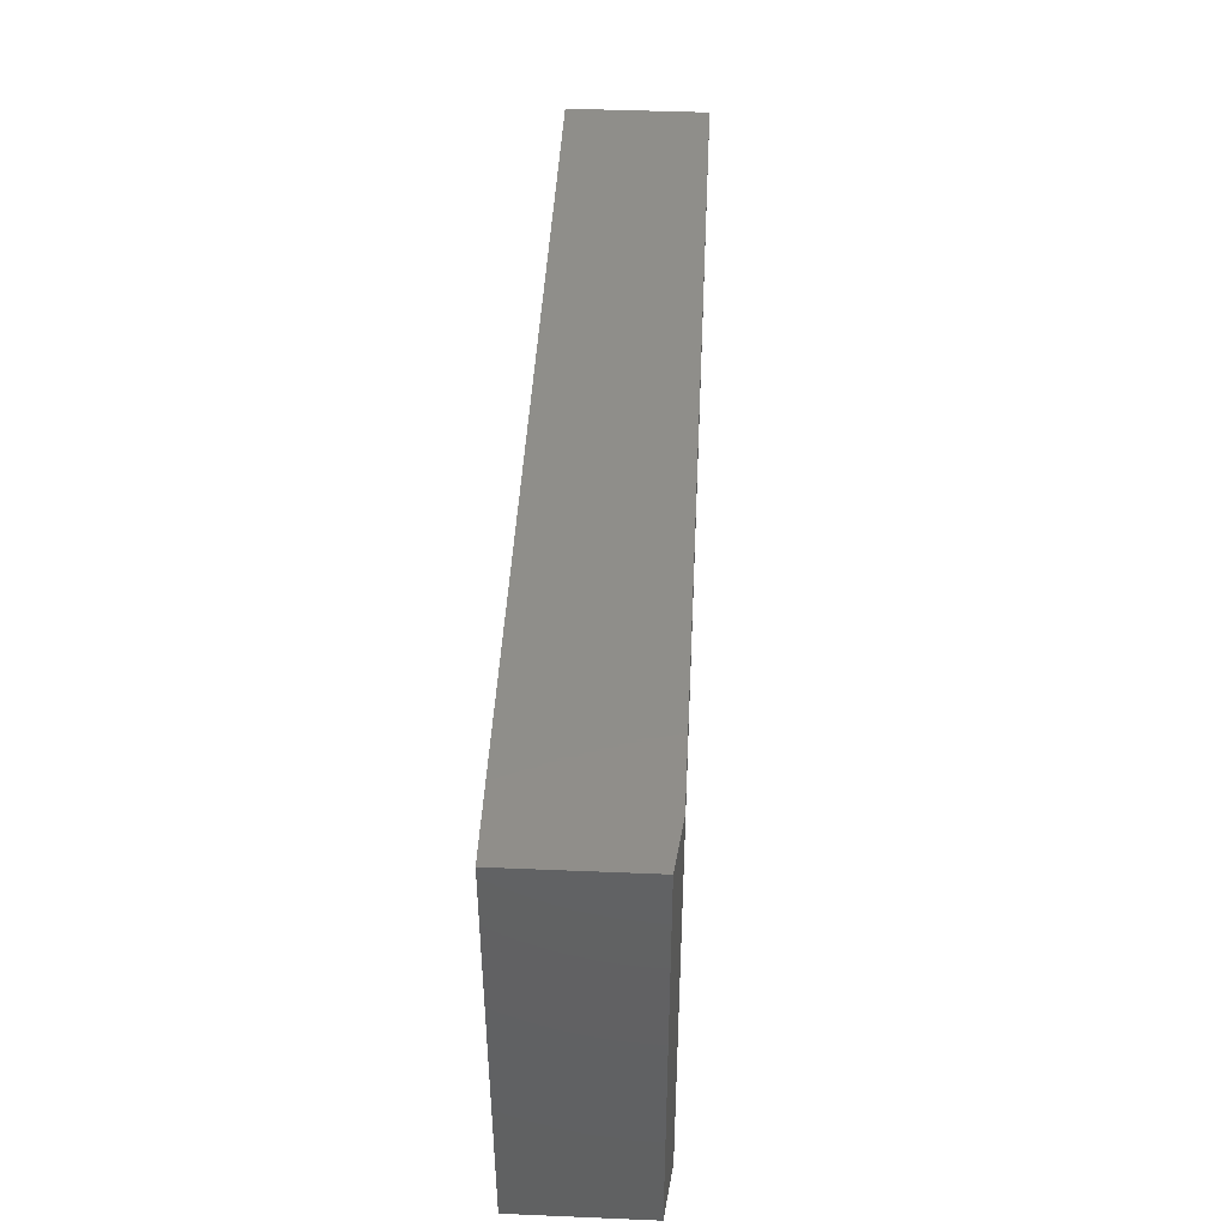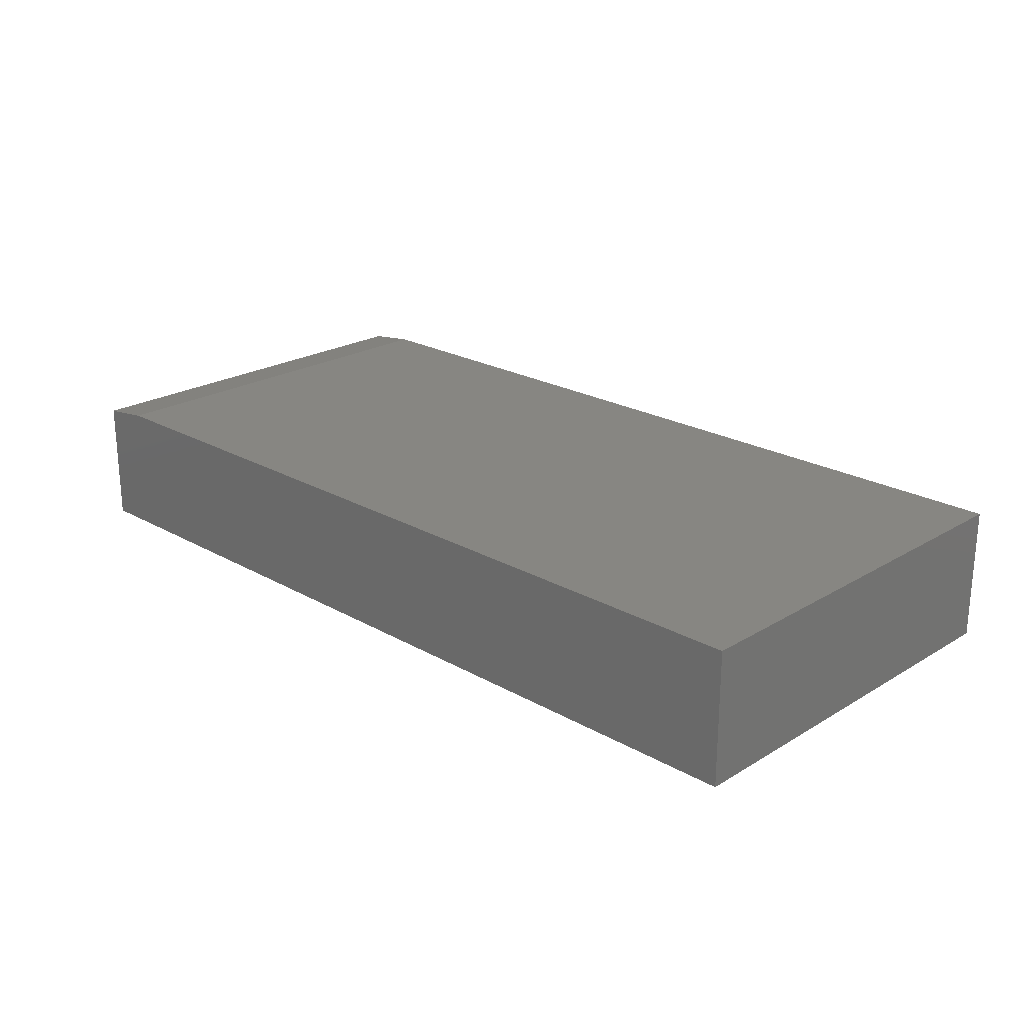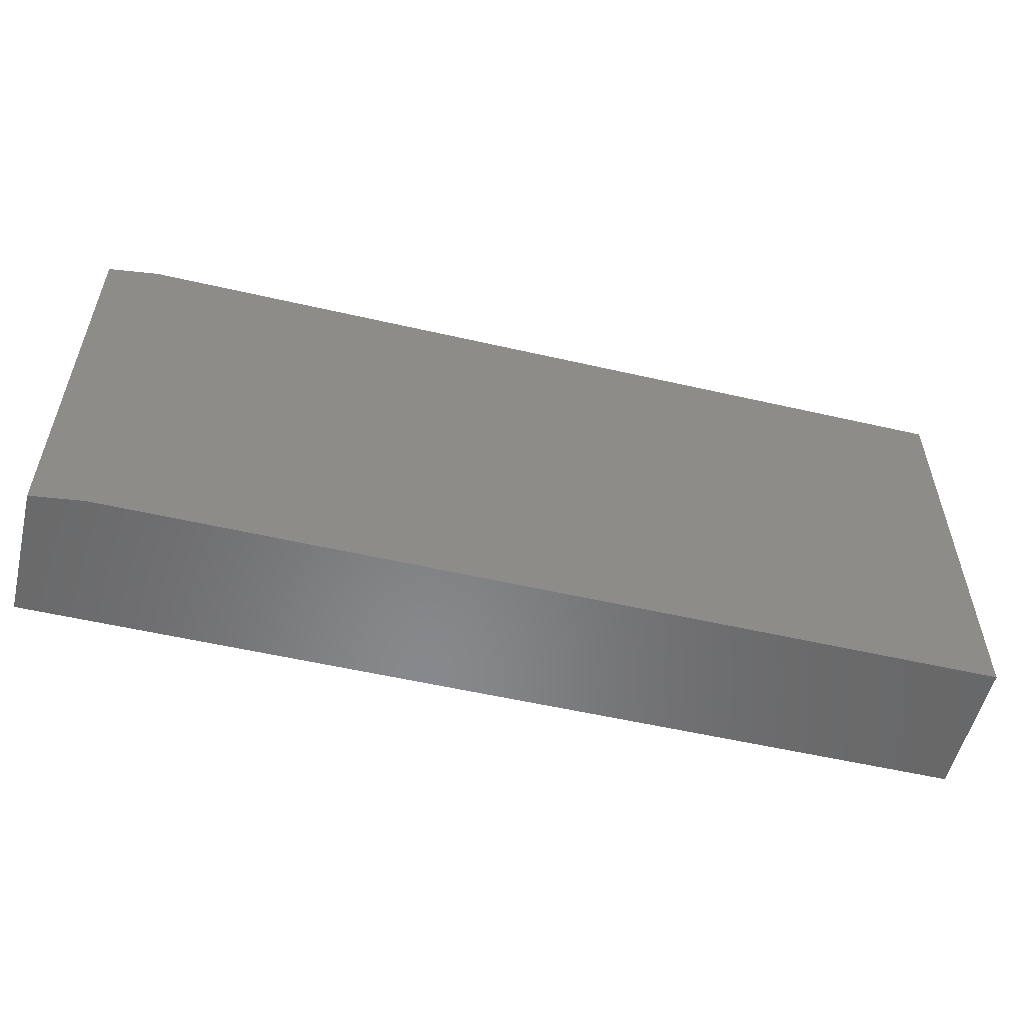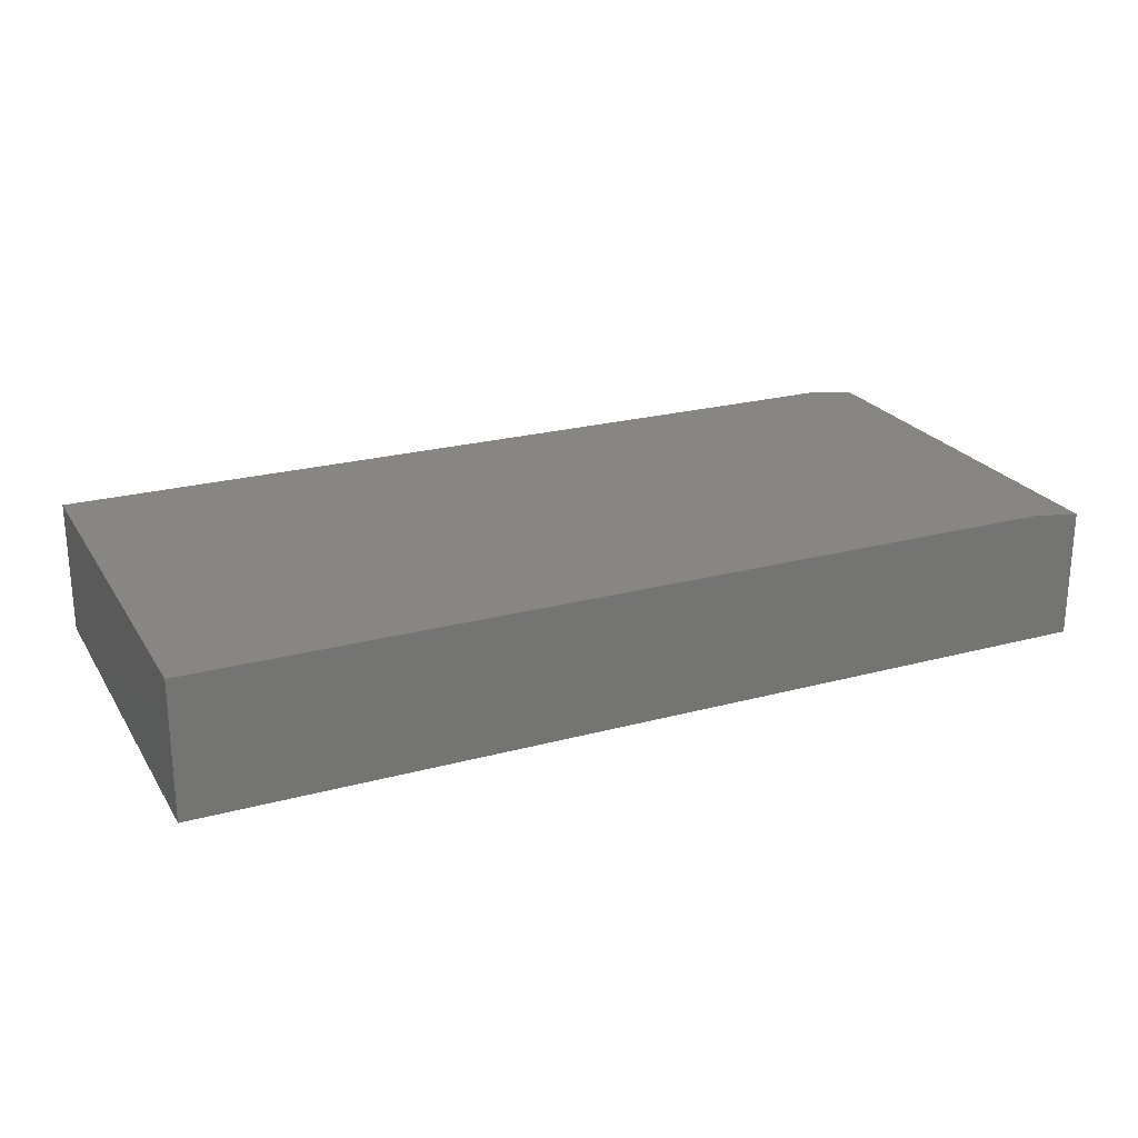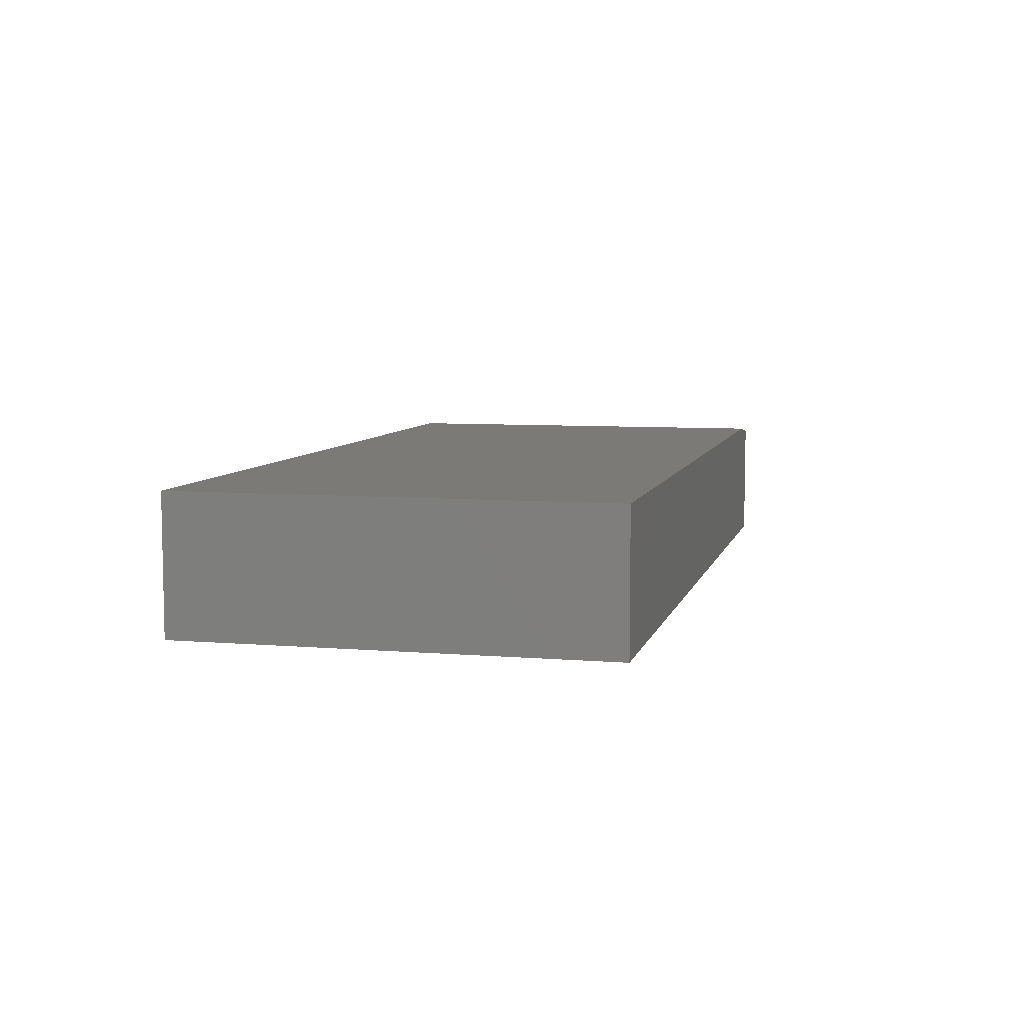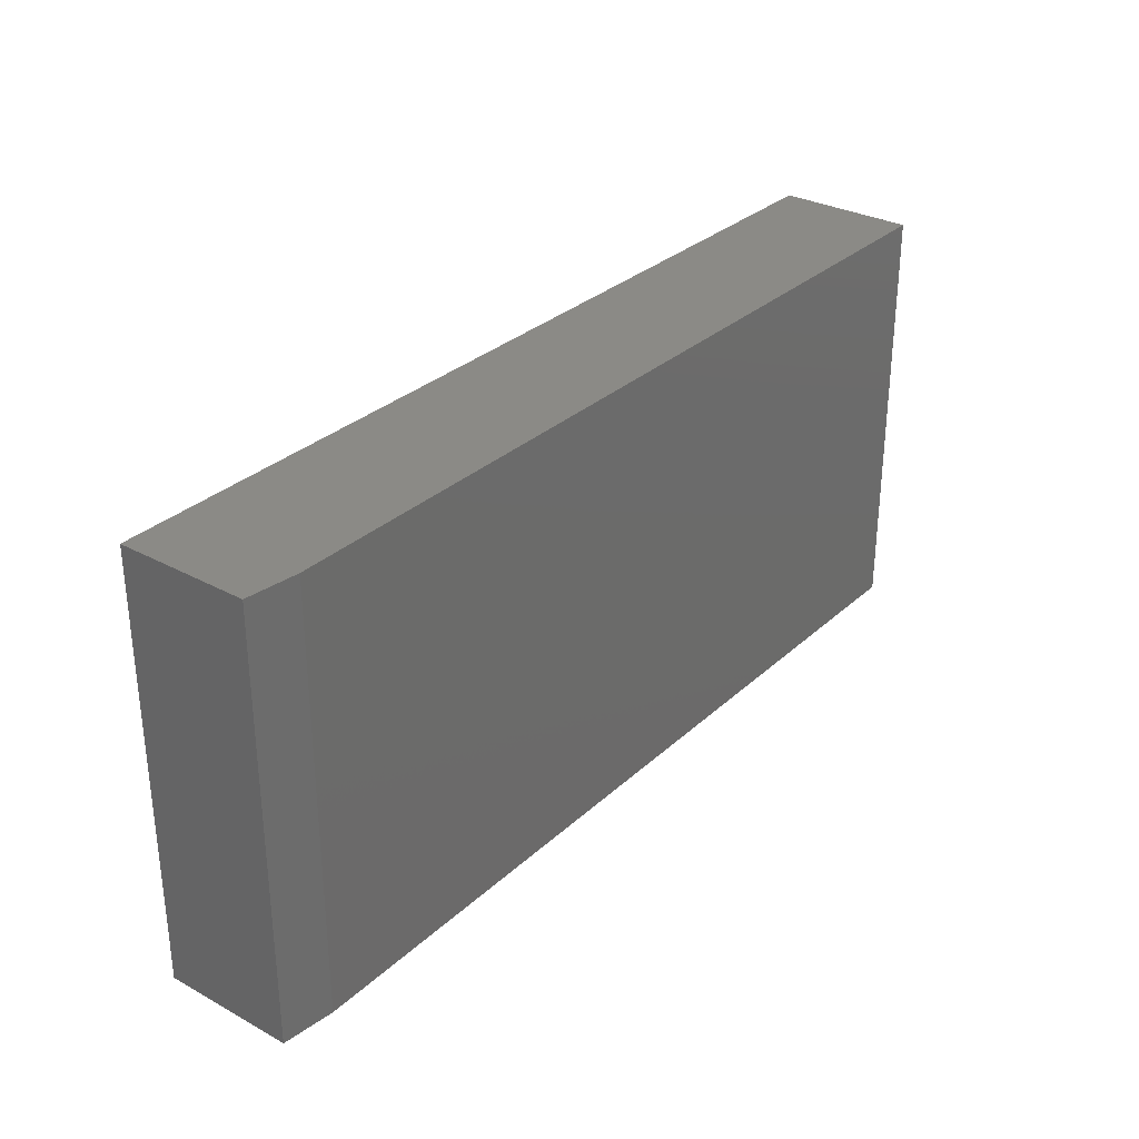
<metadata>
{"format":"stl","ext":"stl","renderer":"f3d","projection":"perspective","resolution":1024,"background":"white","views":[{"elev":44.3,"azim":92.8,"up":"+Z"},{"elev":22.7,"azim":-135.8,"up":"+Y"},{"elev":-54.7,"azim":166.3,"up":"+Z"},{"elev":23.4,"azim":-24.4,"up":"+Y"},{"elev":7.0,"azim":-76.5,"up":"+Y"},{"elev":30.7,"azim":127.9,"up":"+Z"}]}
</metadata>
<code>
# stl→obj: 10 verts, 16 faces
v -0.75 0 -0.2969
v -0.75 2.852e-17 0.2169
v 0.2969 1.162e-16 -0.2969
v 0.2969 1.447e-16 0.2169
v -0.75 -0.1641 0.2169
v 0.3594 -0.1641 0.2169
v 0.3594 -0.007812 0.2169
v 0.3594 -0.1641 -0.2969
v 0.3594 -0.007812 -0.2969
v -0.75 -0.1641 -0.2969
f 1 2 3
f 3 2 4
f 2 5 4
f 4 5 6
f 4 6 7
f 8 9 6
f 6 9 7
f 10 1 8
f 8 1 3
f 8 3 9
f 9 3 7
f 7 3 4
f 10 8 5
f 5 8 6
f 5 2 10
f 10 2 1

</code>
